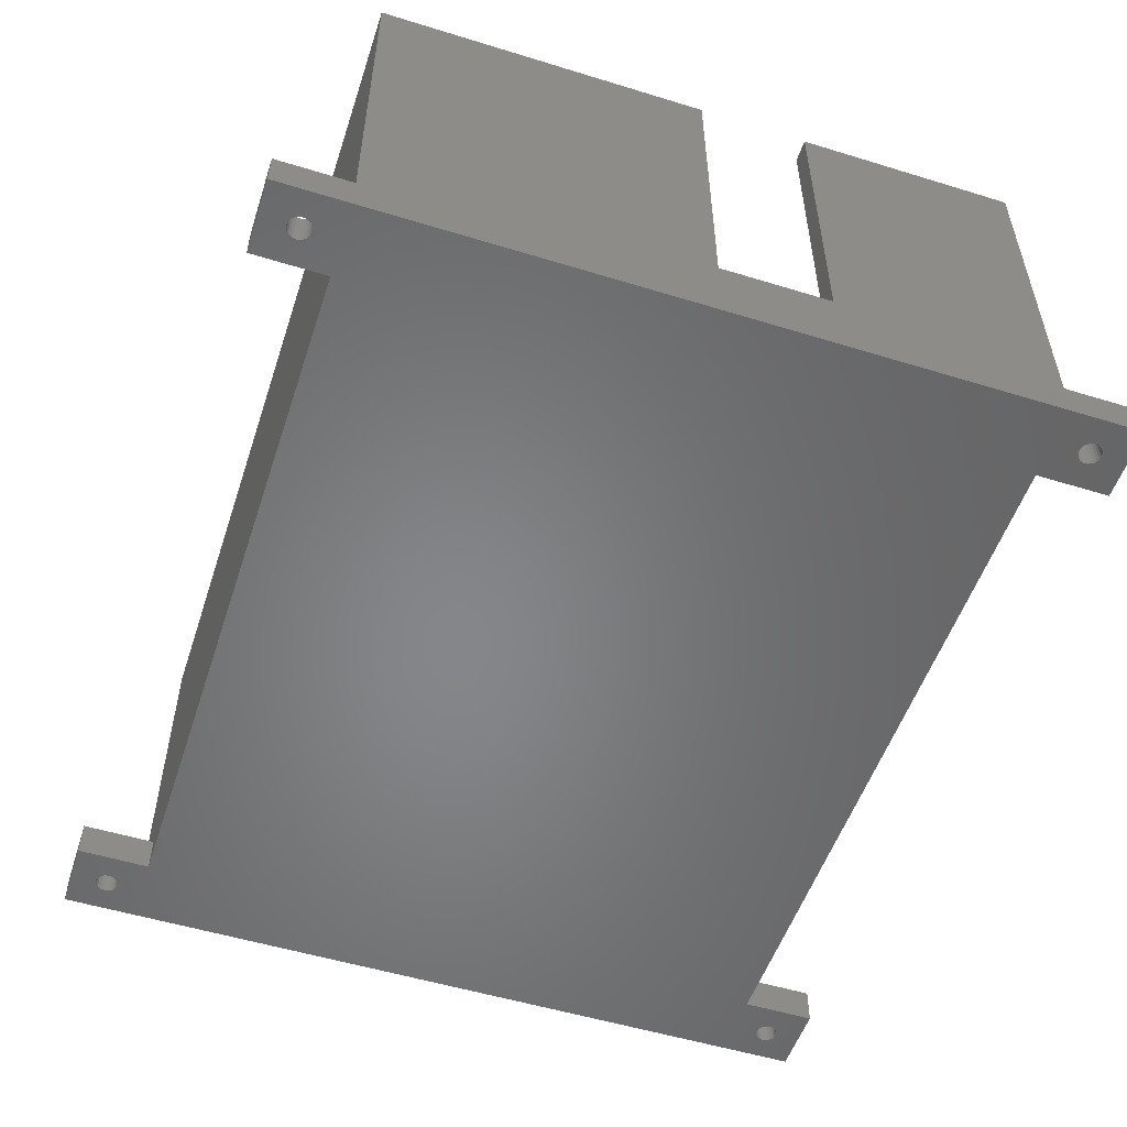
<metadata>
{"format":"stl","ext":"stl","renderer":"f3d","projection":"perspective","resolution":1024,"background":"white","views":[{"elev":-53.2,"azim":71.8,"up":"+Z"}]}
</metadata>
<code>
# stl→obj: 466 verts, 996 faces
v 108 -69 0
v 98 -13 0
v 98 -69 0
v 100.5 -25.68 0
v 100.7 -26.45 0
v 101 -27.16 0
v 101.5 -27.75 0
v 102.2 -28.18 0
v 102.9 -28.44 0
v 103.7 -28.49 0
v 104.5 -28.35 0
v 105.2 -28 0
v 105.7 -27.49 0
v 106.2 -26.84 0
v 106.4 -26.1 0
v 106.5 -25.32 0
v 117 -87 0
v 20 -72 0
v 3 -87 0
v 33 -72 0
v 33 -69 0
v 47 -54.1 0
v 46.38 -53.62 0
v 45.9 -53 0
v 45.6 -52.28 0
v 33 -13 0
v 33 -10 0
v 45.5 -51.5 0
v 47.72 -54.4 0
v 48.5 -54.5 0
v 49.28 -54.4 0
v 50 -54.1 0
v 50.62 -53.62 0
v 51.1 -53 0
v 51.4 -52.28 0
v 51.5 -51.5 0
v 98 -72 0
v 111 -72 0
v 111 -67 0
v 111 -66 0
v 111 -16 0
v 111 -10 0
v 3 -3 0
v 20 -10 0
v 117 -3 0
v 20 -66 0
v 20 -16 0
v 98 -10 0
v 47 -48.9 0
v 46.38 -49.38 0
v 45.9 -50 0
v 45.6 -50.72 0
v 47.72 -48.6 0
v 48.5 -48.5 0
v 49.28 -48.6 0
v 50 -48.9 0
v 50.62 -49.38 0
v 51.1 -50 0
v 51.4 -50.72 0
v 108 -16 0
v 108 -66 0
v 100.8 -24.16 0
v 108 -13 0
v 100.6 -24.9 0
v 101.3 -23.51 0
v 101.8 -23 0
v 102.5 -22.65 0
v 103.3 -22.51 0
v 104.1 -22.56 0
v 104.8 -22.82 0
v 105.5 -23.25 0
v 106 -23.84 0
v 106.3 -24.55 0
v 108 -67 0
v 23 -66 0
v 23 -69 0
v 23 -16 0
v 23 -13 0
v 110 10 -3
v 113.7 5.75 -3
v 110 0 -3
v 113.9 6.061 -3
v 114.2 6.299 -3
v 120 10 -3
v 113.6 5.388 -3
v 113.5 5 -3
v 110 -90 -3
v 110 -100 -3
v 114.6 6.449 -3
v 115 6.5 -3
v 115.4 6.449 -3
v 115.8 6.299 -3
v 116.1 6.061 -3
v 116.3 5.75 -3
v 116.4 5.388 -3
v 116.5 5 -3
v 116.5 -95 -3
v 114.2 -96.3 -3
v 120 -100 -3
v 113.9 -96.06 -3
v 113.7 -95.75 -3
v 113.6 -95.39 -3
v 113.5 -95 -3
v 114.6 -96.45 -3
v 115 -96.5 -3
v 115.4 -96.45 -3
v 115.8 -96.3 -3
v 116.1 -96.06 -3
v 116.3 -95.75 -3
v 116.4 -95.39 -3
v 113.6 4.612 -3
v 113.6 -94.61 -3
v 113.7 4.25 -3
v 113.7 -94.25 -3
v 113.9 3.939 -3
v 113.9 -93.94 -3
v 114.2 3.701 -3
v 114.2 -93.7 -3
v 114.6 -93.55 -3
v 114.6 3.551 -3
v 115 3.5 -3
v 115 -93.5 -3
v 115.4 3.551 -3
v 115.4 -93.55 -3
v 115.8 3.701 -3
v 115.8 -93.7 -3
v 116.1 -93.94 -3
v 116.1 3.939 -3
v 116.3 4.25 -3
v 116.3 -94.25 -3
v 116.4 4.612 -3
v 116.4 -94.61 -3
v 3.551 4.612 -3
v 3.502 -94.92 -3
v 3.5 5 -3
v 3.573 -94.54 -3
v 3.701 4.25 -3
v 3.742 -94.18 -3
v 3.939 3.939 -3
v 3.996 -93.89 -3
v 4.25 3.701 -3
v 4.318 -93.66 -3
v 4.612 3.551 -3
v 4.687 -93.53 -3
v 5 3.5 -3
v 5.078 -93.5 -3
v 5.388 3.551 -3
v 5.463 -93.57 -3
v 5.75 3.701 -3
v 5.816 -93.74 -3
v 6.061 3.939 -3
v 6.114 -94 -3
v 6.299 4.25 -3
v 6.336 -94.32 -3
v 6.449 4.612 -3
v 6.467 -94.69 -3
v 6.5 5 -3
v 6.498 -95.08 -3
v 0 10 -3
v 0 -100 -3
v 3.551 5.388 -3
v 3.701 5.75 -3
v 3.939 6.061 -3
v 4.25 6.299 -3
v 10 10 -3
v 4.612 6.449 -3
v 5 6.5 -3
v 5.388 6.449 -3
v 5.75 6.299 -3
v 6.061 6.061 -3
v 6.299 5.75 -3
v 6.449 5.388 -3
v 10 -90 -3
v 10 0 -3
v 4.184 -96.26 -3
v 10 -100 -3
v 3.886 -96 -3
v 3.664 -95.68 -3
v 3.533 -95.31 -3
v 4.537 -96.43 -3
v 4.922 -96.5 -3
v 5.313 -96.47 -3
v 5.682 -96.34 -3
v 6.004 -96.11 -3
v 6.258 -95.82 -3
v 6.427 -95.46 -3
v 0 -90 50
v 0 -85 12
v 0 -90 2
v 0 0 50
v 0 -75 12
v 0 -75 2
v 0 -100 2
v 0 -85 2
v 0 0 2
v 0 10 2
v 3 -87 50
v 120 -90 50
v 3 -3 50
v 117 -87 50
v 117 -45 50
v 120 -45 50
v 120 -30 50
v 117 -3 50
v 117 -30 50
v 120 0 50
v 117 -30 7
v 117 -45 7
v 3 -85 2
v 3 -75 2
v 3 -75 12
v 3 -85 12
v 47 -51.5 0
v 47.05 -51.89 0
v 47.2 -52.25 0
v 47.44 -52.56 0
v 47.75 -52.8 0
v 48.11 -52.95 0
v 48.5 -53 0
v 48.89 -52.95 0
v 49.25 -52.8 0
v 49.56 -52.56 0
v 49.8 -52.25 0
v 49.95 -51.89 0
v 50 -51.5 0
v 47.05 -51.11 0
v 47.2 -50.75 0
v 47.44 -50.44 0
v 47.75 -50.2 0
v 48.11 -50.05 0
v 48.5 -50 0
v 48.89 -50.05 0
v 49.25 -50.2 0
v 49.56 -50.44 0
v 49.8 -50.75 0
v 49.95 -51.11 0
v 111 -16 10
v 108 -13 10
v 108 -16 10
v 98 -10 10
v 98 -13 10
v 111 -10 10
v 111 -72 10
v 98 -69 10
v 98 -72 10
v 108 -69 10
v 108 -67 10
v 111 -67 10
v 20 -72 10
v 23 -69 10
v 20 -66 10
v 33 -72 10
v 33 -69 10
v 23 -66 10
v 23 -16 10
v 20 -10 10
v 20 -16 10
v 23 -13 10
v 33 -10 10
v 33 -13 10
v 102.1 -25.89 6
v 102.1 -25.11 6
v 102 -25.5 6
v 102.2 -26.25 6
v 102.2 -24.75 6
v 102.4 -26.56 6
v 102.4 -24.44 6
v 102.8 -26.8 6
v 102.8 -24.2 6
v 103.1 -24.05 6
v 103.1 -26.95 6
v 103.5 -27 6
v 103.5 -24 6
v 103.9 -26.95 6
v 103.9 -24.05 6
v 104.2 -26.8 6
v 104.2 -24.2 6
v 104.6 -24.44 6
v 104.6 -26.56 6
v 104.8 -26.25 6
v 104.8 -24.75 6
v 104.9 -25.89 6
v 104.9 -25.11 6
v 105 -25.5 6
v 100.7 -26.45 6
v 100.6 -24.9 6
v 100.5 -25.68 6
v 100.8 -24.16 6
v 101 -27.16 6
v 101.3 -23.51 6
v 101.5 -27.75 6
v 101.8 -23 6
v 102.2 -28.18 6
v 102.9 -28.44 6
v 103.7 -28.49 6
v 104.5 -28.35 6
v 105.2 -28 6
v 102.5 -22.65 6
v 103.3 -22.51 6
v 104.1 -22.56 6
v 104.8 -22.82 6
v 105.5 -23.25 6
v 105.7 -27.49 6
v 106 -23.84 6
v 106.2 -26.84 6
v 106.3 -24.55 6
v 106.4 -26.1 6
v 106.5 -25.32 6
v 47.05 -51.89 6
v 47.05 -51.11 6
v 47 -51.5 6
v 47.2 -52.25 6
v 47.2 -50.75 6
v 47.44 -52.56 6
v 47.44 -50.44 6
v 47.75 -52.8 6
v 47.75 -50.2 6
v 48.11 -50.05 6
v 48.11 -52.95 6
v 48.5 -50 6
v 48.5 -53 6
v 48.89 -52.95 6
v 48.89 -50.05 6
v 49.25 -52.8 6
v 49.25 -50.2 6
v 49.56 -50.44 6
v 49.56 -52.56 6
v 49.8 -52.25 6
v 49.8 -50.75 6
v 49.95 -51.89 6
v 49.95 -51.11 6
v 50 -51.5 6
v 45.6 -52.28 6
v 45.6 -50.72 6
v 45.5 -51.5 6
v 45.9 -53 6
v 45.9 -50 6
v 46.38 -53.62 6
v 46.38 -49.38 6
v 47 -54.1 6
v 47.72 -54.4 6
v 48.5 -54.5 6
v 49.28 -54.4 6
v 50 -54.1 6
v 50.62 -53.62 6
v 47 -48.9 6
v 47.72 -48.6 6
v 48.5 -48.5 6
v 49.28 -48.6 6
v 50 -48.9 6
v 50.62 -49.38 6
v 51.1 -53 6
v 51.1 -50 6
v 51.4 -52.28 6
v 51.4 -50.72 6
v 51.5 -51.5 6
v 110 -90 2
v 120 -90 2
v 10 -90 2
v 10 -100 2
v 3.664 -95.68 2
v 3.886 -96 2
v 4.184 -96.26 2
v 3.533 -95.31 2
v 3.502 -94.92 2
v 4.537 -96.43 2
v 4.922 -96.5 2
v 5.313 -96.47 2
v 5.682 -96.34 2
v 6.004 -96.11 2
v 6.258 -95.82 2
v 6.427 -95.46 2
v 6.498 -95.08 2
v 4.318 -93.66 2
v 3.996 -93.89 2
v 3.742 -94.18 2
v 3.573 -94.54 2
v 4.687 -93.53 2
v 5.078 -93.5 2
v 5.463 -93.57 2
v 5.816 -93.74 2
v 6.114 -94 2
v 6.336 -94.32 2
v 6.467 -94.69 2
v 10 10 2
v 10 0 2
v 120 -100 2
v 110 -100 2
v 113.7 -95.75 2
v 113.9 -96.06 2
v 114.2 -96.3 2
v 113.6 -95.39 2
v 113.5 -95 2
v 114.6 -96.45 2
v 115 -96.5 2
v 115.4 -96.45 2
v 115.8 -96.3 2
v 116.1 -96.06 2
v 116.3 -95.75 2
v 116.4 -95.39 2
v 116.5 -95 2
v 114.2 -93.7 2
v 113.9 -93.94 2
v 113.7 -94.25 2
v 113.6 -94.61 2
v 114.6 -93.55 2
v 115 -93.5 2
v 115.4 -93.55 2
v 115.8 -93.7 2
v 116.1 -93.94 2
v 116.3 -94.25 2
v 116.4 -94.61 2
v 110 0 2
v 120 0 2
v 110 10 2
v 120 10 2
v 113.7 4.25 2
v 113.9 3.939 2
v 114.2 3.701 2
v 113.6 4.612 2
v 113.5 5 2
v 114.6 3.551 2
v 115 3.5 2
v 115.4 3.551 2
v 115.8 3.701 2
v 116.1 3.939 2
v 116.3 4.25 2
v 116.4 4.612 2
v 116.5 5 2
v 114.2 6.299 2
v 113.9 6.061 2
v 113.7 5.75 2
v 113.6 5.388 2
v 114.6 6.449 2
v 115 6.5 2
v 115.4 6.449 2
v 115.8 6.299 2
v 116.1 6.061 2
v 116.3 5.75 2
v 116.4 5.388 2
v 3.701 4.25 2
v 3.939 3.939 2
v 4.25 3.701 2
v 3.551 4.612 2
v 3.5 5 2
v 4.612 3.551 2
v 5 3.5 2
v 5.388 3.551 2
v 5.75 3.701 2
v 6.061 3.939 2
v 6.299 4.25 2
v 6.449 4.612 2
v 6.5 5 2
v 4.25 6.299 2
v 3.939 6.061 2
v 3.701 5.75 2
v 3.551 5.388 2
v 4.612 6.449 2
v 5 6.5 2
v 5.388 6.449 2
v 5.75 6.299 2
v 6.061 6.061 2
v 6.299 5.75 2
v 6.449 5.388 2
v 120 -45 7
v 120 -30 7
f 1 2 3
f 2 1 4
f 4 1 5
f 5 1 6
f 6 1 7
f 7 1 8
f 8 1 9
f 9 1 10
f 10 1 11
f 11 1 12
f 12 1 13
f 13 1 14
f 14 1 15
f 15 1 16
f 17 18 19
f 18 17 20
f 20 17 21
f 21 17 22
f 21 22 23
f 21 23 24
f 21 24 25
f 21 25 26
f 26 25 27
f 27 25 28
f 22 17 29
f 29 17 30
f 30 17 31
f 31 17 32
f 32 17 33
f 33 17 34
f 34 17 35
f 35 17 36
f 36 17 37
f 37 17 38
f 38 17 39
f 39 17 40
f 40 17 41
f 41 17 42
f 43 44 45
f 44 43 19
f 44 19 18
f 44 18 46
f 44 46 47
f 45 44 27
f 45 27 48
f 48 27 49
f 49 27 50
f 50 27 51
f 51 27 52
f 52 27 28
f 48 49 53
f 48 53 54
f 48 54 55
f 48 55 56
f 48 56 57
f 48 57 58
f 48 58 59
f 48 59 36
f 48 36 37
f 48 37 3
f 48 3 2
f 45 48 42
f 45 42 17
f 40 60 61
f 60 40 41
f 2 62 63
f 62 2 64
f 64 2 4
f 63 62 65
f 63 65 66
f 63 66 67
f 63 67 68
f 63 68 69
f 63 69 70
f 63 70 71
f 63 71 72
f 63 72 73
f 63 73 16
f 63 16 1
f 63 1 74
f 63 74 61
f 63 61 60
f 21 75 76
f 75 21 77
f 77 21 78
f 78 21 26
f 75 47 46
f 47 75 77
f 79 80 81
f 80 79 82
f 82 79 83
f 83 79 84
f 81 80 85
f 81 85 86
f 81 86 87
f 87 86 88
f 83 84 89
f 89 84 90
f 90 84 91
f 91 84 92
f 92 84 93
f 93 84 94
f 94 84 95
f 95 84 96
f 96 84 97
f 88 98 99
f 98 88 100
f 100 88 101
f 101 88 102
f 102 88 103
f 103 88 86
f 99 98 104
f 99 104 105
f 99 105 106
f 99 106 107
f 99 107 108
f 99 108 109
f 99 109 110
f 99 110 97
f 99 97 84
f 111 103 86
f 103 111 112
f 112 111 113
f 112 113 114
f 114 113 115
f 114 115 116
f 116 115 117
f 116 117 118
f 118 117 119
f 119 117 120
f 119 120 121
f 119 121 122
f 122 121 123
f 122 123 124
f 124 123 125
f 124 125 126
f 126 125 127
f 127 125 128
f 127 128 129
f 127 129 130
f 130 129 131
f 130 131 132
f 132 131 96
f 132 96 97
f 133 134 135
f 134 133 136
f 136 133 137
f 136 137 138
f 138 137 139
f 138 139 140
f 140 139 141
f 140 141 142
f 142 141 143
f 142 143 144
f 144 143 145
f 144 145 146
f 146 145 147
f 146 147 148
f 148 147 149
f 148 149 150
f 150 149 151
f 150 151 152
f 152 151 153
f 152 153 154
f 154 153 155
f 154 155 156
f 156 155 157
f 156 157 158
f 159 135 160
f 135 159 161
f 161 159 162
f 162 159 163
f 163 159 164
f 164 159 165
f 164 165 166
f 166 165 167
f 167 165 168
f 168 165 169
f 169 165 170
f 170 165 171
f 171 165 172
f 172 165 157
f 81 173 174
f 173 81 87
f 160 175 176
f 175 160 177
f 177 160 178
f 178 160 179
f 179 160 134
f 134 160 135
f 176 175 180
f 176 180 181
f 176 181 182
f 176 182 183
f 176 183 184
f 176 184 185
f 176 185 186
f 176 186 158
f 176 158 157
f 176 157 165
f 176 165 174
f 176 174 173
f 187 188 189
f 188 187 190
f 188 190 191
f 191 190 192
f 189 160 193
f 160 189 159
f 159 189 194
f 194 189 188
f 159 194 192
f 159 192 195
f 195 192 190
f 159 195 196
f 187 197 190
f 197 187 198
f 190 197 199
f 197 198 200
f 200 198 201
f 201 198 202
f 203 204 205
f 199 206 190
f 206 199 204
f 206 204 203
f 204 43 45
f 43 204 199
f 204 207 205
f 201 17 200
f 17 201 208
f 17 208 45
f 45 208 207
f 45 207 204
f 197 17 19
f 17 197 200
f 19 209 197
f 209 19 43
f 209 43 210
f 210 43 211
f 197 212 199
f 212 197 209
f 199 212 211
f 199 211 43
f 25 52 28
f 52 25 24
f 52 24 51
f 51 24 23
f 51 23 50
f 50 23 22
f 50 22 213
f 213 22 214
f 214 22 29
f 214 29 215
f 215 29 216
f 216 29 217
f 217 29 30
f 217 30 218
f 218 30 219
f 219 30 31
f 219 31 220
f 220 31 221
f 221 31 222
f 222 31 32
f 222 32 223
f 223 32 224
f 224 32 225
f 225 32 33
f 213 49 50
f 49 213 226
f 49 226 53
f 53 226 227
f 53 227 228
f 53 228 229
f 53 229 54
f 54 229 230
f 54 230 231
f 54 231 232
f 54 232 55
f 55 232 233
f 55 233 234
f 55 234 56
f 56 234 235
f 56 235 236
f 56 236 225
f 56 225 57
f 57 225 33
f 57 33 34
f 57 34 58
f 58 34 35
f 58 35 59
f 59 35 36
f 237 238 239
f 238 240 241
f 240 238 242
f 242 238 237
f 42 237 41
f 237 42 242
f 240 42 48
f 42 240 242
f 240 2 241
f 2 240 48
f 238 2 63
f 2 238 241
f 238 60 239
f 60 238 63
f 237 60 41
f 60 237 239
f 243 244 245
f 244 243 246
f 246 243 247
f 247 243 248
f 247 1 246
f 1 247 74
f 244 1 3
f 1 244 246
f 244 37 245
f 37 244 3
f 243 37 38
f 37 243 245
f 39 243 38
f 243 39 248
f 249 250 251
f 250 249 252
f 250 252 253
f 254 251 250
f 251 18 249
f 18 251 46
f 252 18 20
f 18 252 249
f 21 252 20
f 252 21 253
f 250 21 76
f 21 250 253
f 75 250 76
f 250 75 254
f 251 75 46
f 75 251 254
f 255 256 257
f 256 255 258
f 256 258 259
f 259 258 260
f 78 255 77
f 255 78 258
f 260 78 26
f 78 260 258
f 27 260 26
f 260 27 259
f 256 27 44
f 27 256 259
f 256 47 257
f 47 256 44
f 255 47 77
f 47 255 257
f 261 262 263
f 262 261 264
f 262 264 265
f 265 264 266
f 265 266 267
f 267 266 268
f 267 268 269
f 269 268 270
f 270 268 271
f 270 271 272
f 270 272 273
f 273 272 274
f 273 274 275
f 275 274 276
f 275 276 277
f 277 276 278
f 278 276 279
f 278 279 280
f 278 280 281
f 281 280 282
f 281 282 283
f 283 282 284
f 285 286 287
f 286 285 288
f 288 285 289
f 288 289 290
f 290 289 291
f 290 291 292
f 292 291 293
f 292 293 263
f 263 293 261
f 261 293 264
f 264 293 294
f 264 294 266
f 266 294 268
f 268 294 271
f 271 294 295
f 271 295 272
f 272 295 274
f 274 295 296
f 274 296 276
f 276 296 279
f 279 296 297
f 279 297 280
f 280 297 282
f 282 297 284
f 292 262 298
f 262 292 263
f 298 262 265
f 298 265 267
f 298 267 269
f 298 269 299
f 299 269 270
f 299 270 273
f 299 273 300
f 300 273 275
f 300 275 277
f 300 277 301
f 301 277 278
f 301 278 281
f 301 281 283
f 301 283 302
f 302 283 284
f 302 284 297
f 302 297 303
f 302 303 304
f 304 303 305
f 304 305 306
f 306 305 307
f 306 307 308
f 285 6 289
f 6 285 5
f 289 7 291
f 7 289 6
f 293 7 8
f 7 293 291
f 294 8 9
f 8 294 293
f 295 9 10
f 9 295 294
f 296 10 11
f 10 296 295
f 297 11 12
f 11 297 296
f 303 12 13
f 12 303 297
f 14 303 13
f 303 14 305
f 15 305 14
f 305 15 307
f 16 307 15
f 307 16 308
f 73 308 16
f 308 73 306
f 72 306 73
f 306 72 304
f 71 304 72
f 304 71 302
f 301 71 70
f 71 301 302
f 300 70 69
f 70 300 301
f 299 69 68
f 69 299 300
f 298 68 67
f 68 298 299
f 292 67 66
f 67 292 298
f 290 66 65
f 66 290 292
f 290 62 288
f 62 290 65
f 288 64 286
f 64 288 62
f 286 4 287
f 4 286 64
f 287 5 285
f 5 287 4
f 309 310 311
f 310 309 312
f 310 312 313
f 313 312 314
f 313 314 315
f 315 314 316
f 315 316 317
f 317 316 318
f 318 316 319
f 318 319 320
f 320 319 321
f 320 321 322
f 320 322 323
f 323 322 324
f 323 324 325
f 325 324 326
f 326 324 327
f 326 327 328
f 326 328 329
f 329 328 330
f 329 330 331
f 331 330 332
f 333 334 335
f 334 333 336
f 334 336 337
f 337 336 338
f 337 338 339
f 339 338 340
f 339 340 311
f 311 340 309
f 309 340 341
f 309 341 312
f 312 341 314
f 314 341 316
f 316 341 342
f 316 342 319
f 319 342 321
f 321 342 343
f 321 343 322
f 322 343 324
f 324 343 327
f 327 343 344
f 327 344 328
f 328 344 330
f 330 344 332
f 332 344 345
f 311 346 339
f 346 311 310
f 346 310 347
f 347 310 313
f 347 313 315
f 347 315 317
f 347 317 348
f 348 317 318
f 348 318 320
f 348 320 323
f 348 323 349
f 349 323 325
f 349 325 326
f 349 326 350
f 350 326 329
f 350 329 331
f 350 331 332
f 350 332 351
f 351 332 345
f 351 345 352
f 351 352 353
f 353 352 354
f 353 354 355
f 355 354 356
f 346 53 49
f 53 346 347
f 339 49 50
f 49 339 346
f 339 51 337
f 51 339 50
f 337 52 334
f 52 337 51
f 334 28 335
f 28 334 52
f 335 25 333
f 25 335 28
f 333 24 336
f 24 333 25
f 336 23 338
f 23 336 24
f 340 23 22
f 23 340 338
f 341 22 29
f 22 341 340
f 342 29 30
f 29 342 341
f 343 30 31
f 30 343 342
f 344 31 32
f 31 344 343
f 345 32 33
f 32 345 344
f 34 345 33
f 345 34 352
f 35 352 34
f 352 35 354
f 36 354 35
f 354 36 356
f 59 356 36
f 356 59 355
f 58 355 59
f 355 58 353
f 57 353 58
f 353 57 351
f 350 57 56
f 57 350 351
f 349 56 55
f 56 349 350
f 348 55 54
f 55 348 349
f 347 54 53
f 54 347 348
f 225 330 224
f 330 225 332
f 224 328 223
f 328 224 330
f 223 327 222
f 327 223 328
f 327 221 222
f 221 327 324
f 324 220 221
f 220 324 322
f 322 219 220
f 219 322 321
f 321 218 219
f 218 321 319
f 319 217 218
f 217 319 316
f 316 216 217
f 216 316 314
f 312 216 314
f 216 312 215
f 309 215 312
f 215 309 214
f 311 214 309
f 214 311 213
f 310 213 311
f 213 310 226
f 313 226 310
f 226 313 227
f 315 227 313
f 227 315 228
f 315 229 228
f 229 315 317
f 317 230 229
f 230 317 318
f 318 231 230
f 231 318 320
f 320 232 231
f 232 320 323
f 323 233 232
f 233 323 325
f 325 234 233
f 234 325 326
f 234 329 235
f 329 234 326
f 235 331 236
f 331 235 329
f 236 332 225
f 332 236 331
f 198 357 358
f 357 198 359
f 359 198 189
f 189 198 187
f 357 173 87
f 173 357 359
f 360 160 176
f 160 360 193
f 173 360 176
f 360 173 359
f 193 361 189
f 361 193 362
f 362 193 363
f 363 193 360
f 189 361 364
f 189 364 365
f 363 360 366
f 366 360 367
f 367 360 368
f 368 360 369
f 369 360 370
f 370 360 371
f 371 360 372
f 372 360 373
f 189 374 359
f 374 189 375
f 375 189 376
f 376 189 377
f 377 189 365
f 359 374 378
f 359 378 379
f 359 379 380
f 359 380 381
f 359 381 382
f 359 382 383
f 359 383 384
f 359 384 373
f 359 373 360
f 196 165 159
f 165 196 385
f 165 386 174
f 386 165 385
f 211 188 191
f 188 211 212
f 211 192 210
f 192 211 191
f 209 192 194
f 192 209 210
f 188 209 194
f 209 188 212
f 387 88 99
f 88 387 388
f 388 389 357
f 389 388 390
f 390 388 391
f 391 388 387
f 357 389 392
f 357 392 393
f 391 387 394
f 394 387 395
f 395 387 396
f 396 387 397
f 397 387 398
f 398 387 399
f 399 387 400
f 400 387 401
f 357 402 358
f 402 357 403
f 403 357 404
f 404 357 405
f 405 357 393
f 358 402 406
f 358 406 407
f 358 407 408
f 358 408 409
f 358 409 410
f 358 410 411
f 358 411 412
f 358 412 401
f 358 401 387
f 357 88 388
f 88 357 87
f 190 386 195
f 386 190 413
f 413 190 414
f 414 190 206
f 386 81 174
f 81 386 413
f 415 84 79
f 84 415 416
f 415 81 413
f 81 415 79
f 413 417 415
f 417 413 418
f 418 413 419
f 419 413 414
f 415 417 420
f 415 420 421
f 419 414 422
f 422 414 423
f 423 414 424
f 424 414 425
f 425 414 426
f 426 414 427
f 427 414 428
f 428 414 429
f 415 430 416
f 430 415 431
f 431 415 432
f 432 415 433
f 433 415 421
f 416 430 434
f 416 434 435
f 416 435 436
f 416 436 437
f 416 437 438
f 416 438 439
f 416 439 440
f 416 440 429
f 416 429 414
f 39 61 74
f 61 39 40
f 247 39 74
f 39 247 248
f 116 404 114
f 404 116 403
f 114 405 112
f 405 114 404
f 112 393 103
f 393 112 405
f 103 392 102
f 392 103 393
f 102 389 101
f 389 102 392
f 101 390 100
f 390 101 389
f 390 98 100
f 98 390 391
f 391 104 98
f 104 391 394
f 394 105 104
f 105 394 395
f 395 106 105
f 106 395 396
f 396 107 106
f 107 396 397
f 397 108 107
f 108 397 398
f 399 108 398
f 108 399 109
f 400 109 399
f 109 400 110
f 401 110 400
f 110 401 97
f 412 97 401
f 97 412 132
f 411 132 412
f 132 411 130
f 410 130 411
f 130 410 127
f 410 126 127
f 126 410 409
f 409 124 126
f 124 409 408
f 408 122 124
f 122 408 407
f 407 119 122
f 119 407 406
f 406 118 119
f 118 406 402
f 402 116 118
f 116 402 403
f 136 365 134
f 365 136 377
f 134 364 179
f 364 134 365
f 179 361 178
f 361 179 364
f 178 362 177
f 362 178 361
f 362 175 177
f 175 362 363
f 363 180 175
f 180 363 366
f 366 181 180
f 181 366 367
f 367 182 181
f 182 367 368
f 368 183 182
f 183 368 369
f 369 184 183
f 184 369 370
f 371 184 370
f 184 371 185
f 372 185 371
f 185 372 186
f 373 186 372
f 186 373 158
f 384 158 373
f 158 384 156
f 383 156 384
f 156 383 154
f 382 154 383
f 154 382 152
f 382 150 152
f 150 382 381
f 381 148 150
f 148 381 380
f 380 146 148
f 146 380 379
f 379 144 146
f 144 379 378
f 378 142 144
f 142 378 374
f 374 140 142
f 140 374 375
f 140 376 138
f 376 140 375
f 138 377 136
f 377 138 376
f 195 441 196
f 441 195 442
f 442 195 443
f 443 195 386
f 196 441 444
f 196 444 445
f 443 386 446
f 446 386 447
f 447 386 448
f 448 386 449
f 449 386 450
f 450 386 451
f 451 386 452
f 452 386 453
f 196 454 385
f 454 196 455
f 455 196 456
f 456 196 457
f 457 196 445
f 385 454 458
f 385 458 459
f 385 459 460
f 385 460 461
f 385 461 462
f 385 462 463
f 385 463 464
f 385 464 453
f 385 453 386
f 462 169 170
f 169 462 461
f 461 168 169
f 168 461 460
f 460 167 168
f 167 460 459
f 459 166 167
f 166 459 458
f 458 164 166
f 164 458 454
f 454 163 164
f 163 454 455
f 163 456 162
f 456 163 455
f 162 457 161
f 457 162 456
f 161 445 135
f 445 161 457
f 135 444 133
f 444 135 445
f 133 441 137
f 441 133 444
f 137 442 139
f 442 137 441
f 442 141 139
f 141 442 443
f 443 143 141
f 143 443 446
f 446 145 143
f 145 446 447
f 447 147 145
f 147 447 448
f 448 149 147
f 149 448 449
f 449 151 149
f 151 449 450
f 451 151 450
f 151 451 153
f 452 153 451
f 153 452 155
f 453 155 452
f 155 453 157
f 464 157 453
f 157 464 172
f 463 172 464
f 172 463 171
f 462 171 463
f 171 462 170
f 80 433 85
f 433 80 432
f 85 421 86
f 421 85 433
f 86 420 111
f 420 86 421
f 111 417 113
f 417 111 420
f 113 418 115
f 418 113 417
f 418 117 115
f 117 418 419
f 419 120 117
f 120 419 422
f 422 121 120
f 121 422 423
f 423 123 121
f 123 423 424
f 424 125 123
f 125 424 425
f 425 128 125
f 128 425 426
f 427 128 426
f 128 427 129
f 428 129 427
f 129 428 131
f 429 131 428
f 131 429 96
f 440 96 429
f 96 440 95
f 439 95 440
f 95 439 94
f 438 94 439
f 94 438 93
f 438 92 93
f 92 438 437
f 437 91 92
f 91 437 436
f 436 90 91
f 90 436 435
f 435 89 90
f 89 435 434
f 434 83 89
f 83 434 430
f 430 82 83
f 82 430 431
f 82 432 80
f 432 82 431
f 84 387 99
f 387 84 358
f 358 84 465
f 358 465 198
f 465 84 466
f 466 84 414
f 466 414 203
f 414 84 416
f 206 203 414
f 202 198 465
f 201 465 208
f 465 201 202
f 465 207 208
f 207 465 466
f 203 207 466
f 207 203 205

</code>
